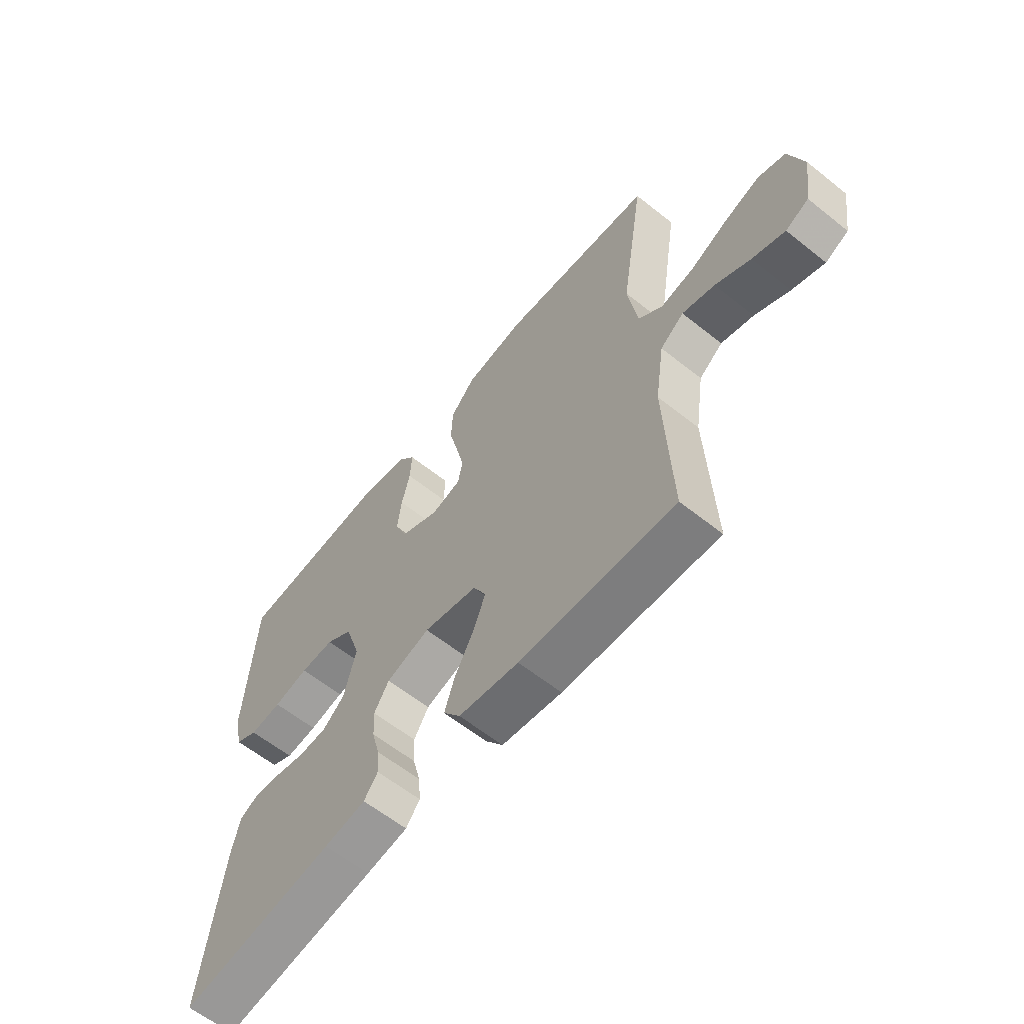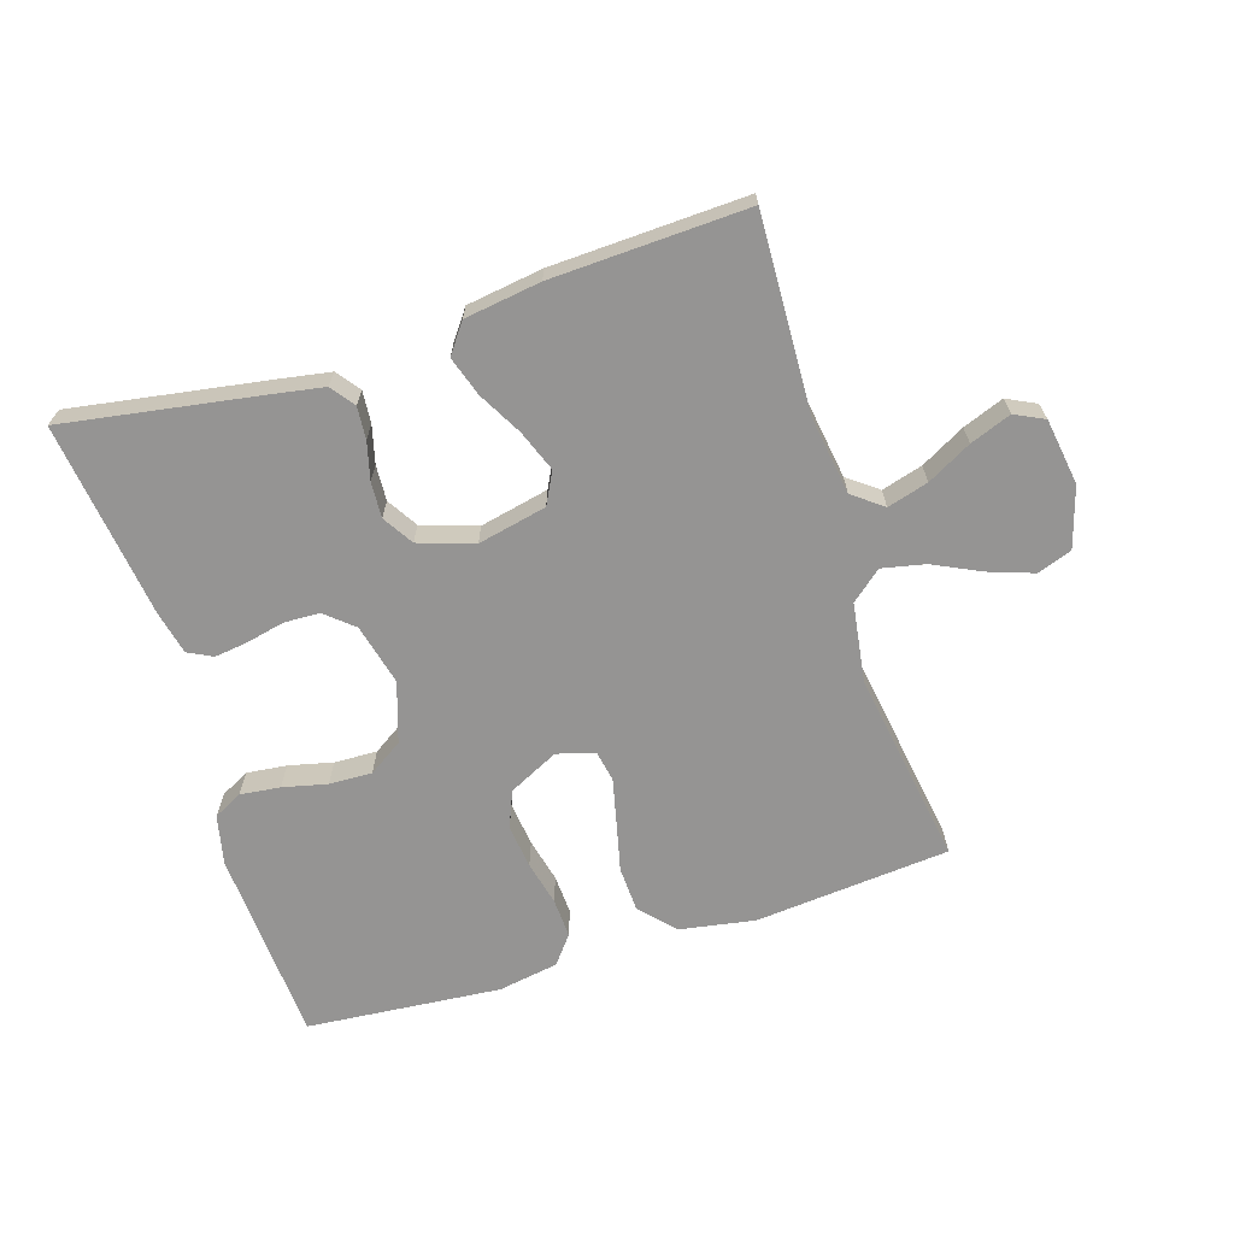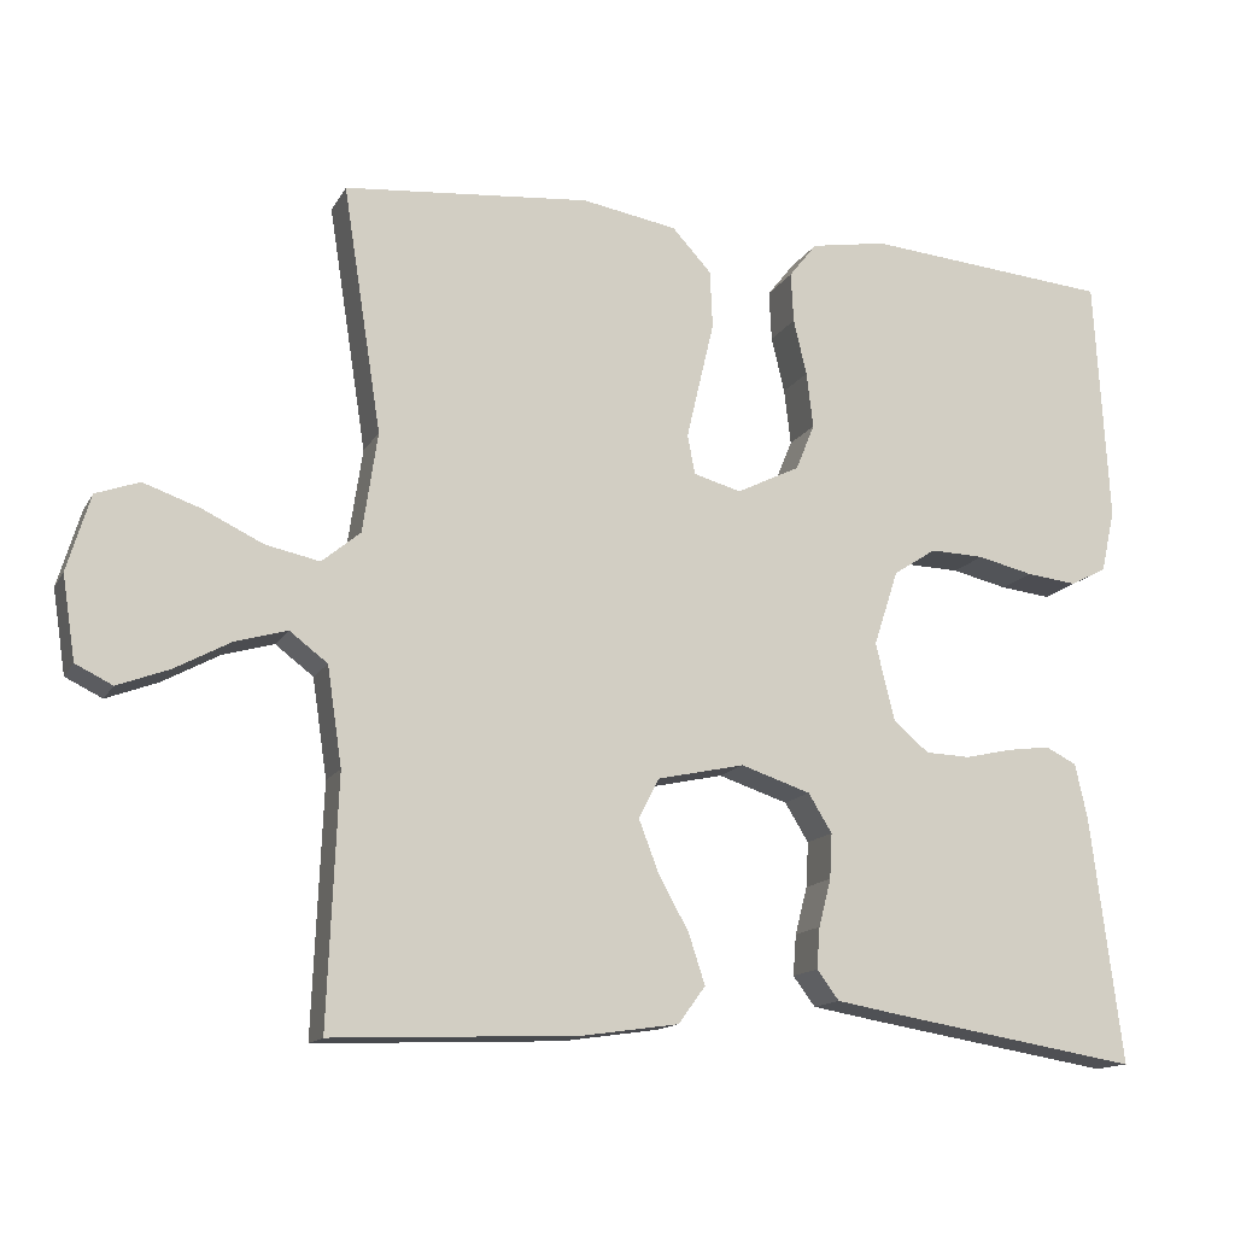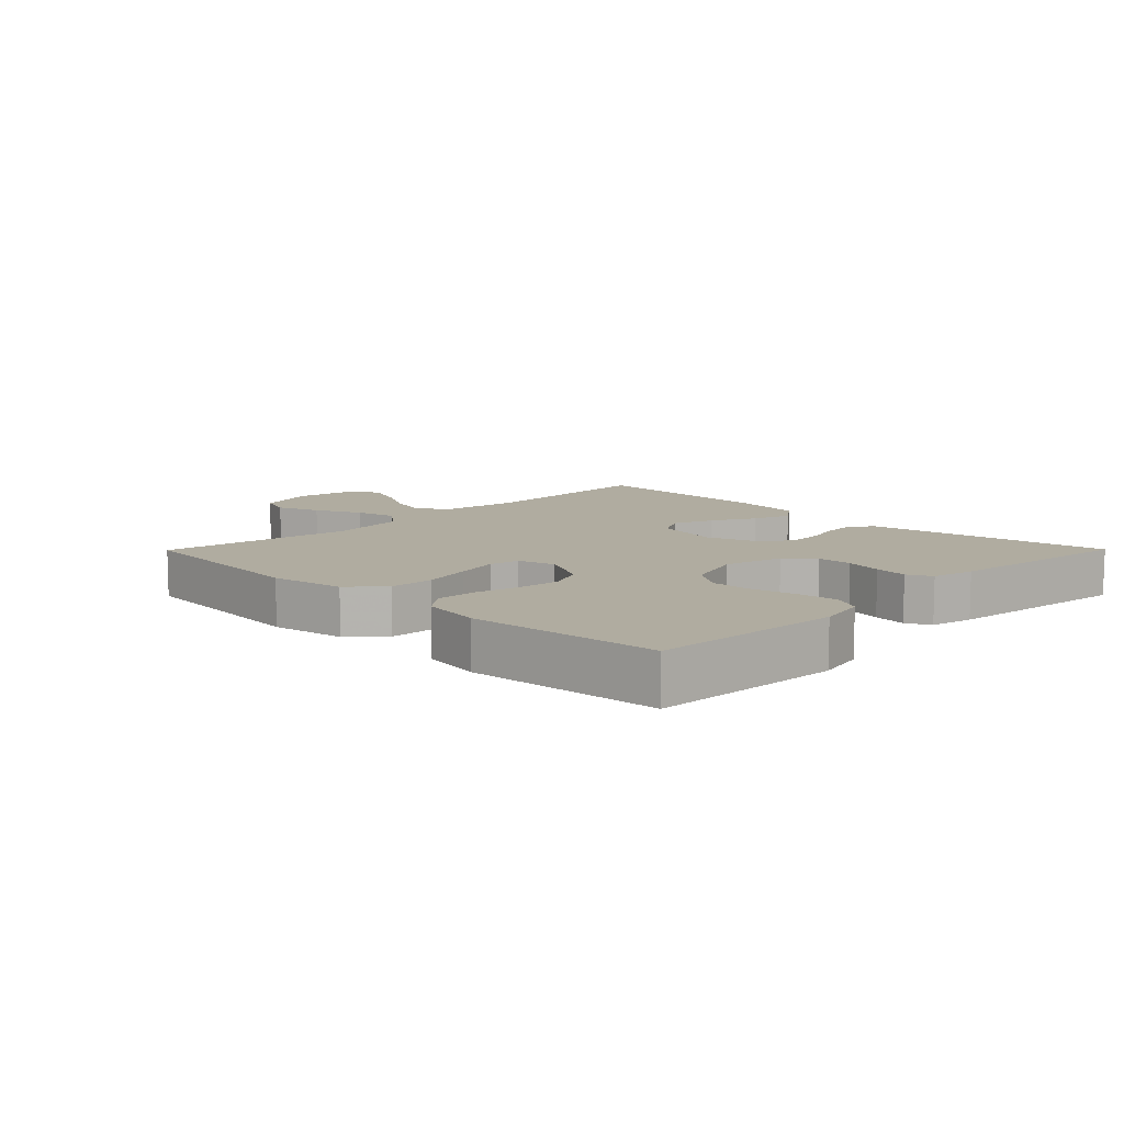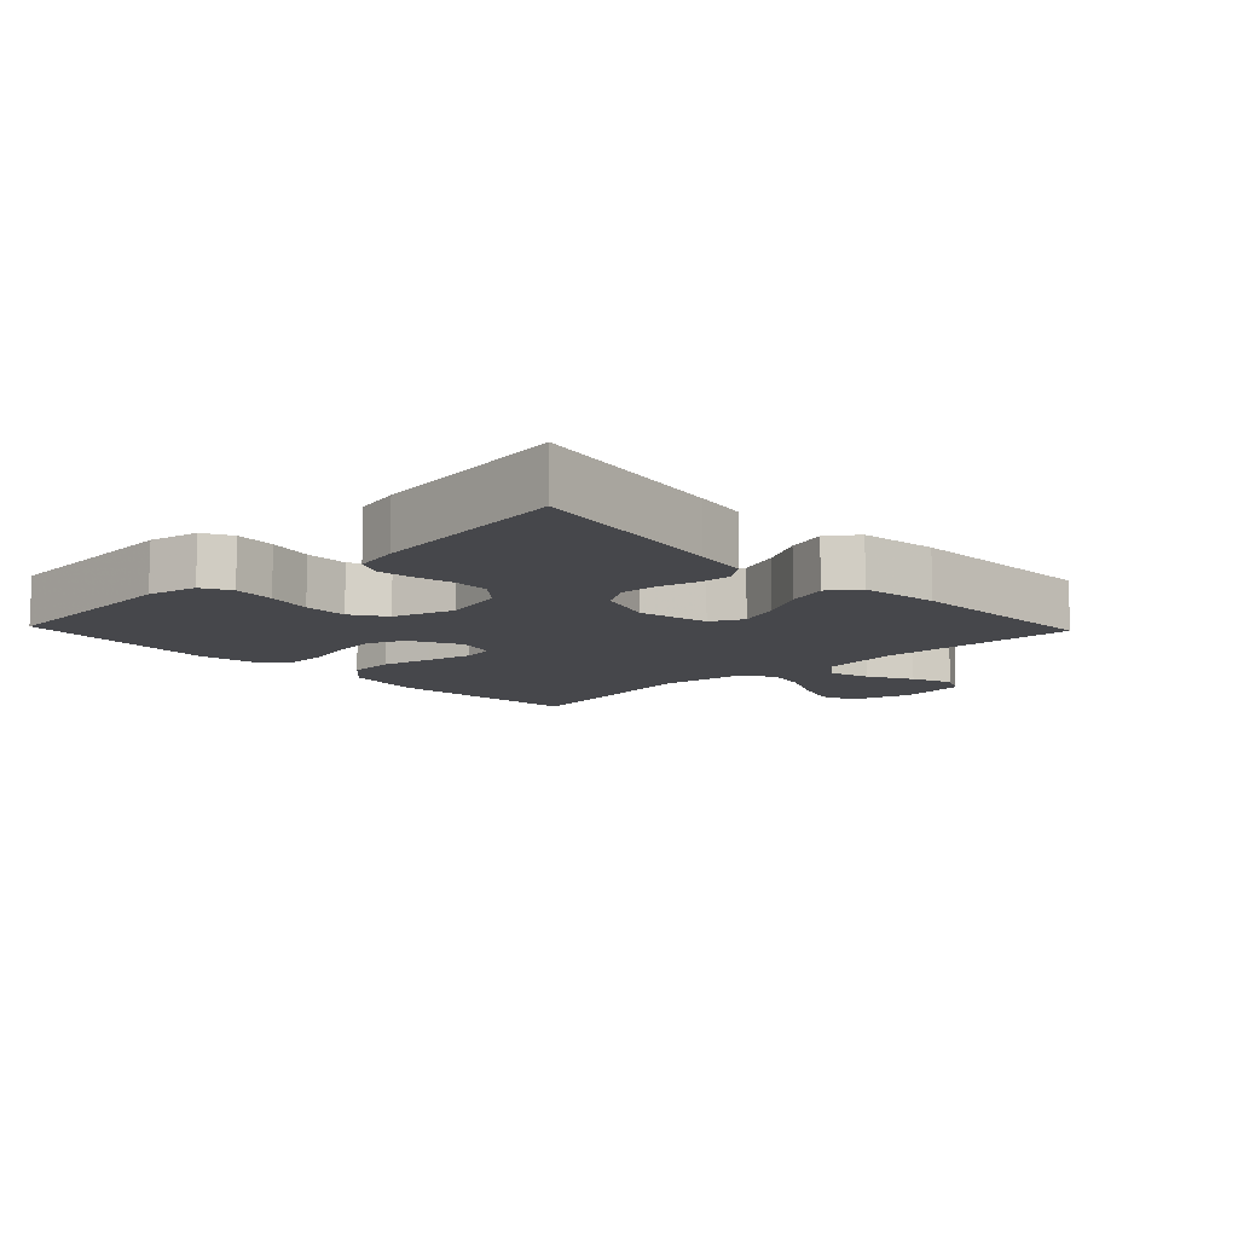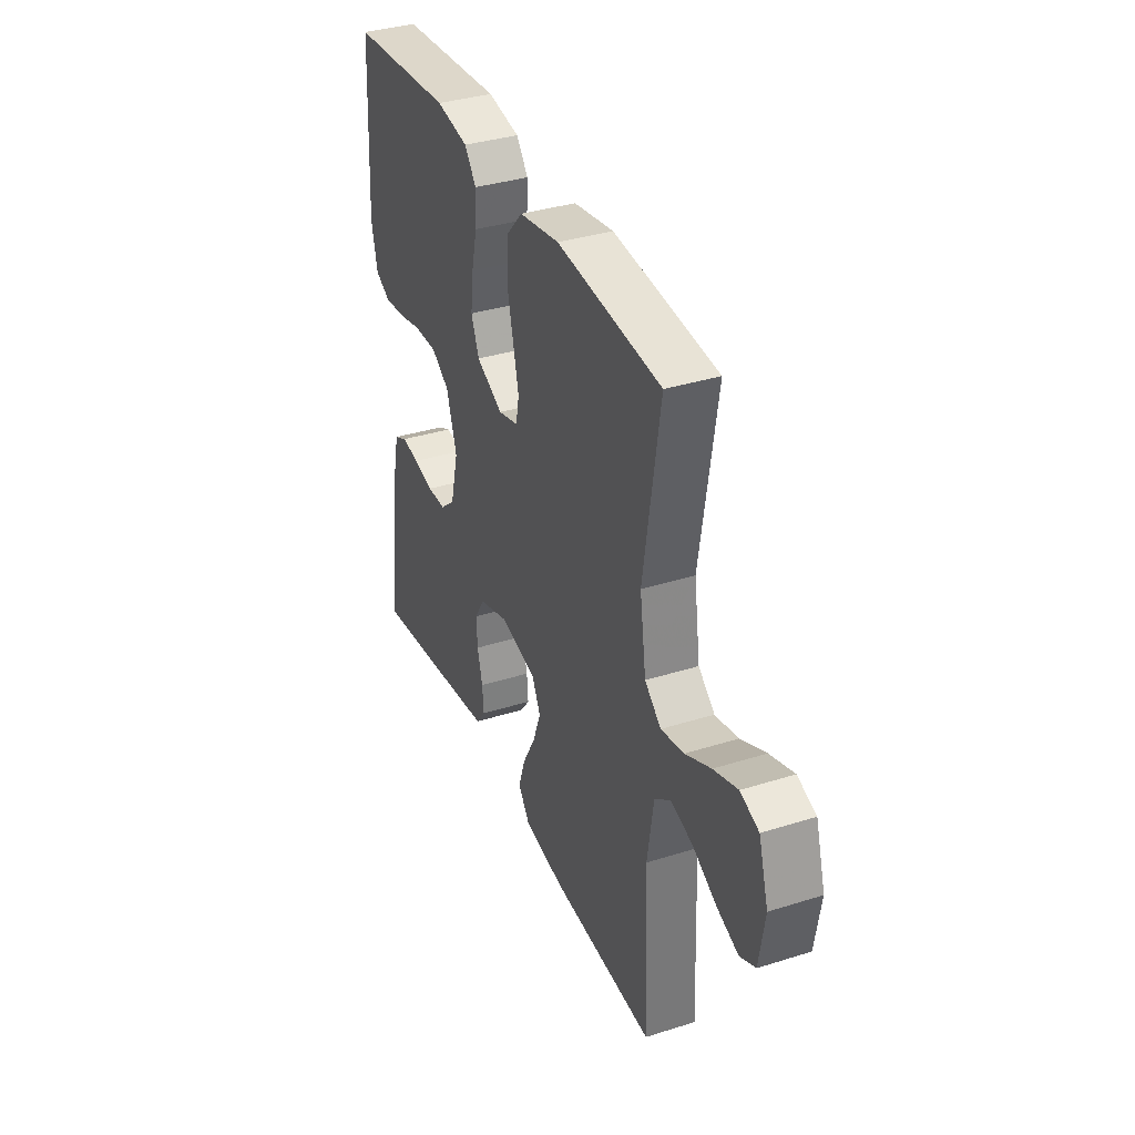
<metadata>
{"format":"obj","ext":"obj","renderer":"f3d","projection":"perspective","resolution":1024,"background":"white","views":[{"elev":-61.1,"azim":-129.1,"up":"+Z"},{"elev":-67.1,"azim":-162.5,"up":"+Y"},{"elev":-14.2,"azim":-19.9,"up":"+Z"},{"elev":10.0,"azim":44.7,"up":"+Y"},{"elev":-10.8,"azim":133.7,"up":"+Y"},{"elev":36.1,"azim":-112.4,"up":"+Z"}]}
</metadata>
<code>
v 0.5 0.07 -0.5
v 0.2 0.07 -0.451
v 0.119 0.07 -0.437
v 0.092 0.07 -0.401
v 0.096 0.07 -0.351
v 0.111 0.07 -0.293
v 0.114 0.07 -0.238
v 0.085 0.07 -0.191
v 0 0.07 -0.163
v -0.106 0.07 -0.186
v -0.131 0.07 -0.235
v -0.107 0.07 -0.298
v -0.07 0.07 -0.365
v -0.05 0.07 -0.426
v -0.083 0.07 -0.471
v -0.2 0.07 -0.488
v -0.5 0.07 -0.5
v -0.488 0.07 -0.2
v -0.506 0.07 -0.08
v -0.552 0.07 -0.045
v -0.615 0.07 -0.063
v -0.683 0.07 -0.1
v -0.746 0.07 -0.124
v -0.791 0.07 -0.102
v -0.807 0.07 0
v -0.779 0.07 0.093
v -0.726 0.07 0.112
v -0.657 0.07 0.088
v -0.584 0.07 0.053
v -0.518 0.07 0.039
v -0.471 0.07 0.078
v -0.453 0.07 0.2
v -0.5 0.07 0.5
v -0.2 0.07 0.527
v -0.084 0.07 0.507
v -0.036 0.07 0.455
v -0.033 0.07 0.385
v -0.051 0.07 0.309
v -0.067 0.07 0.24
v -0.058 0.07 0.192
v 0 0.07 0.176
v 0.077 0.07 0.214
v 0.1 0.07 0.27
v 0.092 0.07 0.338
v 0.076 0.07 0.406
v 0.073 0.07 0.467
v 0.107 0.07 0.51
v 0.2 0.07 0.526
v 0.5 0.07 0.5
v 0.517 0.07 0.2
v 0.5 0.07 0.124
v 0.456 0.07 0.101
v 0.394 0.07 0.108
v 0.326 0.07 0.124
v 0.26 0.07 0.126
v 0.208 0.07 0.092
v 0.178 0.07 0
v 0.201 0.07 -0.094
v 0.244 0.07 -0.131
v 0.299 0.07 -0.133
v 0.357 0.07 -0.12
v 0.409 0.07 -0.113
v 0.447 0.07 -0.132
v 0.462 0.07 -0.2
v 0.5 0 -0.5
v 0.2 0 -0.451
v 0.119 0 -0.437
v 0.092 0 -0.401
v 0.096 0 -0.351
v 0.111 0 -0.293
v 0.114 0 -0.238
v 0.085 0 -0.191
v 0 0 -0.163
v -0.106 0 -0.186
v -0.131 0 -0.235
v -0.107 0 -0.298
v -0.07 0 -0.365
v -0.05 0 -0.426
v -0.083 0 -0.471
v -0.2 0 -0.488
v -0.5 0 -0.5
v -0.488 0 -0.2
v -0.506 0 -0.08
v -0.552 0 -0.045
v -0.615 0 -0.063
v -0.683 0 -0.1
v -0.746 0 -0.124
v -0.791 0 -0.102
v -0.807 0 0
v -0.779 0 0.093
v -0.726 0 0.112
v -0.657 0 0.088
v -0.584 0 0.053
v -0.518 0 0.039
v -0.471 0 0.078
v -0.453 0 0.2
v -0.5 0 0.5
v -0.2 0 0.527
v -0.084 0 0.507
v -0.036 0 0.455
v -0.033 0 0.385
v -0.051 0 0.309
v -0.067 0 0.24
v -0.058 0 0.192
v 0 0 0.176
v 0.077 0 0.214
v 0.1 0 0.27
v 0.092 0 0.338
v 0.076 0 0.406
v 0.073 0 0.467
v 0.107 0 0.51
v 0.2 0 0.526
v 0.5 0 0.5
v 0.517 0 0.2
v 0.5 0 0.124
v 0.456 0 0.101
v 0.394 0 0.108
v 0.326 0 0.124
v 0.26 0 0.126
v 0.208 0 0.092
v 0.178 0 0
v 0.201 0 -0.094
v 0.244 0 -0.131
v 0.299 0 -0.133
v 0.357 0 -0.12
v 0.409 0 -0.113
v 0.447 0 -0.132
v 0.462 0 -0.2
f 4 5 6
f 3 4 6
f 2 3 6
f 1 2 6
f 64 1 6
f 63 64 6
f 62 63 6
f 61 62 6
f 60 61 6
f 59 60 6 7
f 58 59 7 8
f 57 58 8 9
f 56 57 9 10
f 52 53 54
f 51 52 54
f 50 51 54
f 49 50 54
f 48 49 54
f 47 48 54
f 46 47 54
f 45 46 54
f 44 45 54
f 43 44 54 55
f 42 43 55 56
f 36 37 38
f 35 36 38
f 34 35 38
f 33 34 38
f 32 33 38
f 31 32 38 39
f 30 31 39 40
f 27 28 29
f 26 27 29
f 25 26 29
f 24 25 29
f 23 24 29
f 22 23 29
f 21 22 29
f 20 21 29 30
f 30 40 41
f 20 30 41
f 19 20 41
f 16 17 18
f 15 16 18
f 14 15 18
f 13 14 18
f 12 13 18
f 11 12 18 19
f 42 56 10
f 41 42 10
f 19 41 10
f 10 11 19
f 70 69 68
f 70 68 67
f 70 67 66
f 70 66 65
f 70 65 128
f 70 128 127
f 70 127 126
f 70 126 125
f 70 125 124
f 71 70 124 123
f 72 71 123 122
f 73 72 122 121
f 74 73 121 120
f 118 117 116
f 118 116 115
f 118 115 114
f 118 114 113
f 118 113 112
f 118 112 111
f 118 111 110
f 118 110 109
f 118 109 108
f 119 118 108 107
f 120 119 107 106
f 102 101 100
f 102 100 99
f 102 99 98
f 102 98 97
f 102 97 96
f 103 102 96 95
f 104 103 95 94
f 93 92 91
f 93 91 90
f 93 90 89
f 93 89 88
f 93 88 87
f 93 87 86
f 93 86 85
f 94 93 85 84
f 105 104 94
f 105 94 84
f 105 84 83
f 82 81 80
f 82 80 79
f 82 79 78
f 82 78 77
f 82 77 76
f 83 82 76 75
f 74 120 106
f 74 106 105
f 74 105 83
f 83 75 74
f 1 65 66 2
f 2 66 67 3
f 3 67 68 4
f 4 68 69 5
f 5 69 70 6
f 6 70 71 7
f 7 71 72 8
f 8 72 73 9
f 9 73 74 10
f 10 74 75 11
f 11 75 76 12
f 12 76 77 13
f 13 77 78 14
f 14 78 79 15
f 15 79 80 16
f 16 80 81 17
f 17 81 82 18
f 18 82 83 19
f 19 83 84 20
f 20 84 85 21
f 21 85 86 22
f 22 86 87 23
f 23 87 88 24
f 24 88 89 25
f 25 89 90 26
f 26 90 91 27
f 27 91 92 28
f 28 92 93 29
f 29 93 94 30
f 30 94 95 31
f 31 95 96 32
f 32 96 97 33
f 33 97 98 34
f 34 98 99 35
f 35 99 100 36
f 36 100 101 37
f 37 101 102 38
f 38 102 103 39
f 39 103 104 40
f 40 104 105 41
f 41 105 106 42
f 42 106 107 43
f 43 107 108 44
f 44 108 109 45
f 45 109 110 46
f 46 110 111 47
f 47 111 112 48
f 48 112 113 49
f 49 113 114 50
f 50 114 115 51
f 51 115 116 52
f 52 116 117 53
f 53 117 118 54
f 54 118 119 55
f 55 119 120 56
f 56 120 121 57
f 57 121 122 58
f 58 122 123 59
f 59 123 124 60
f 60 124 125 61
f 61 125 126 62
f 62 126 127 63
f 63 127 128 64
f 64 128 65 1

</code>
